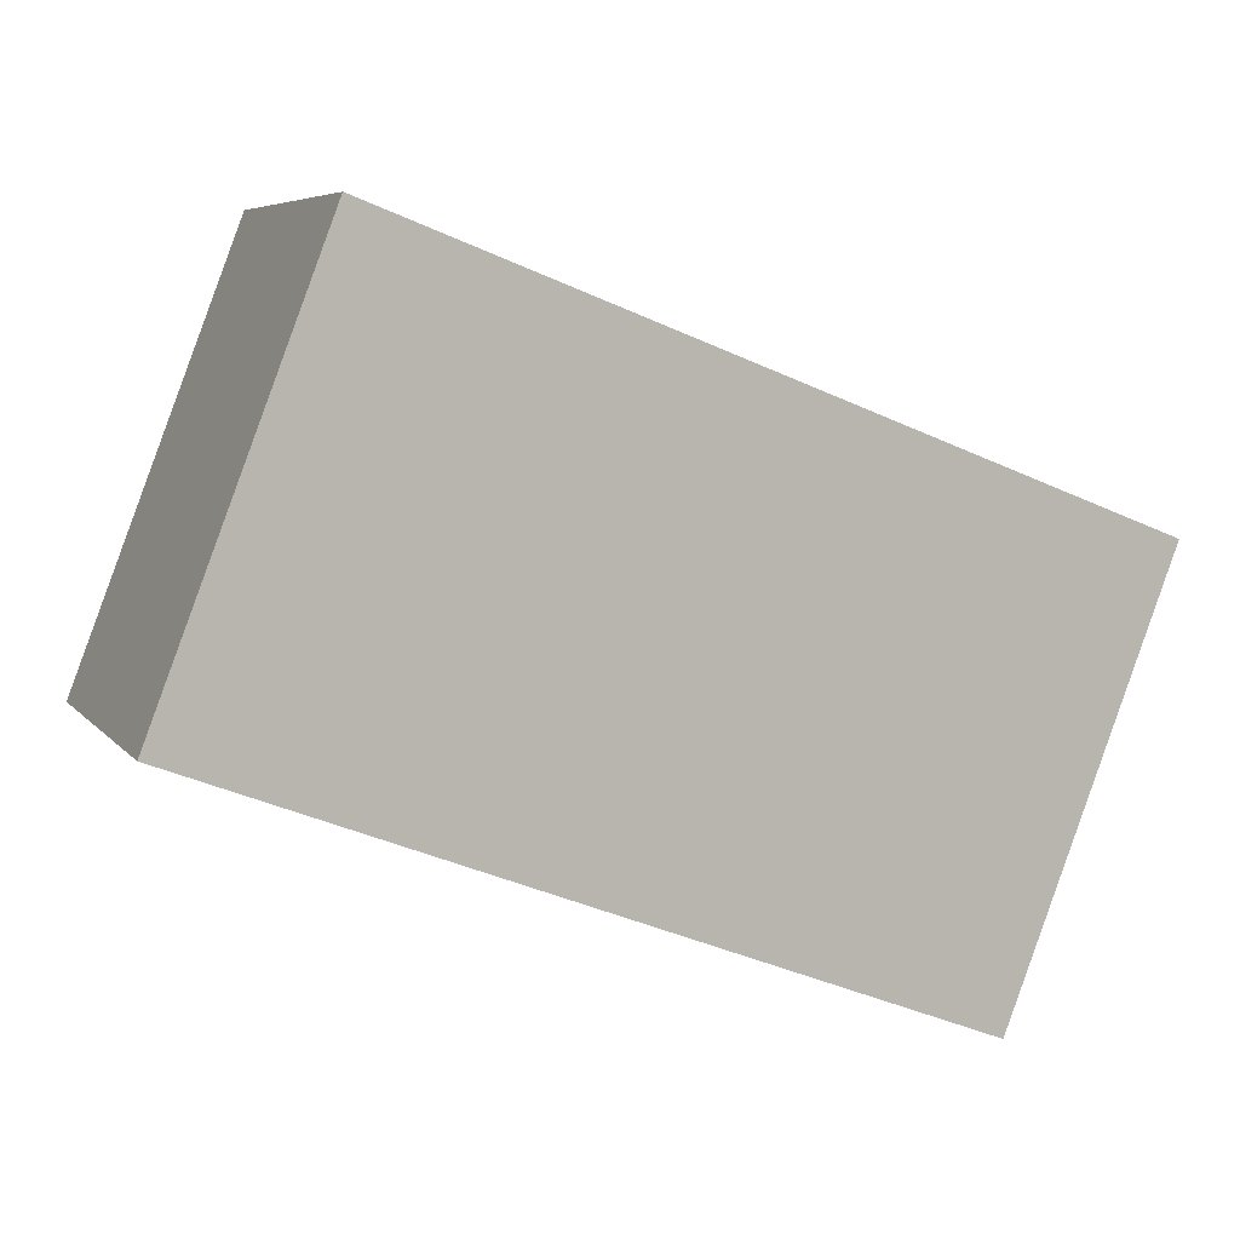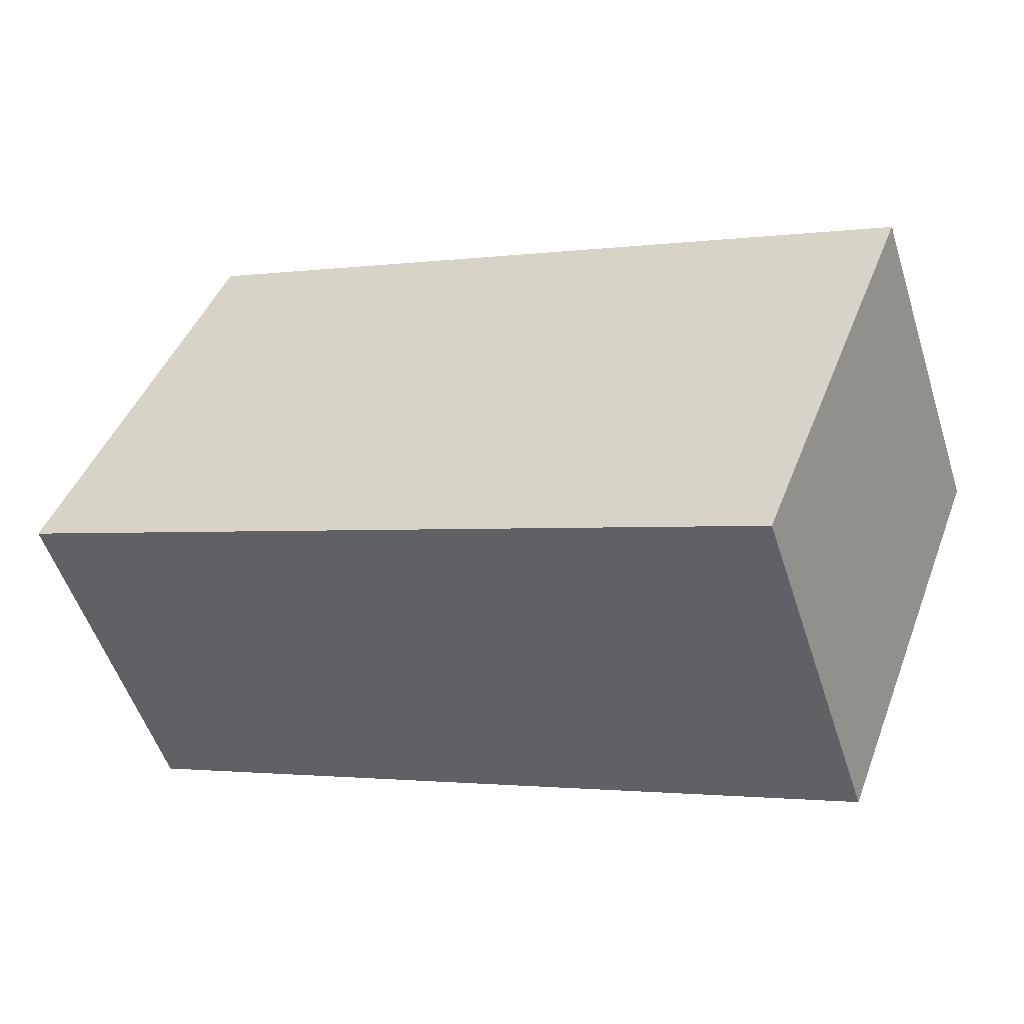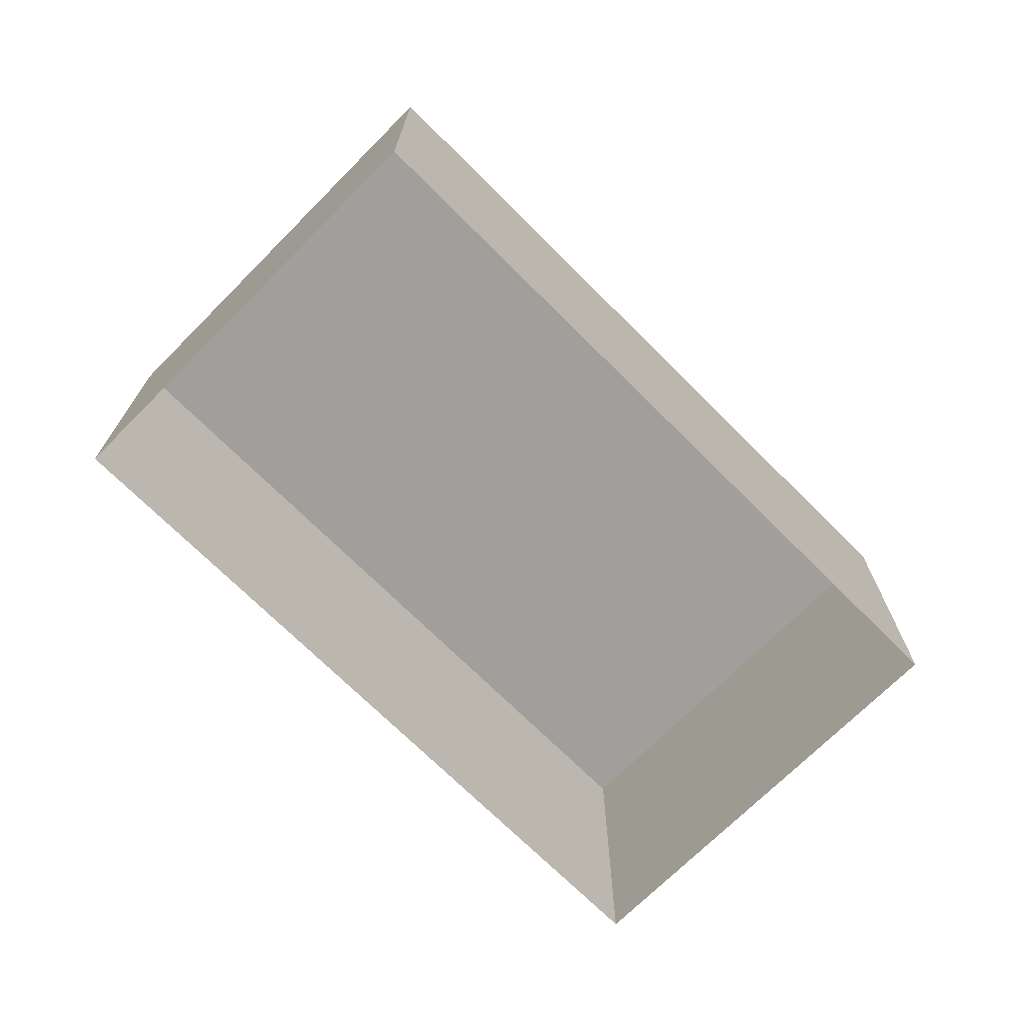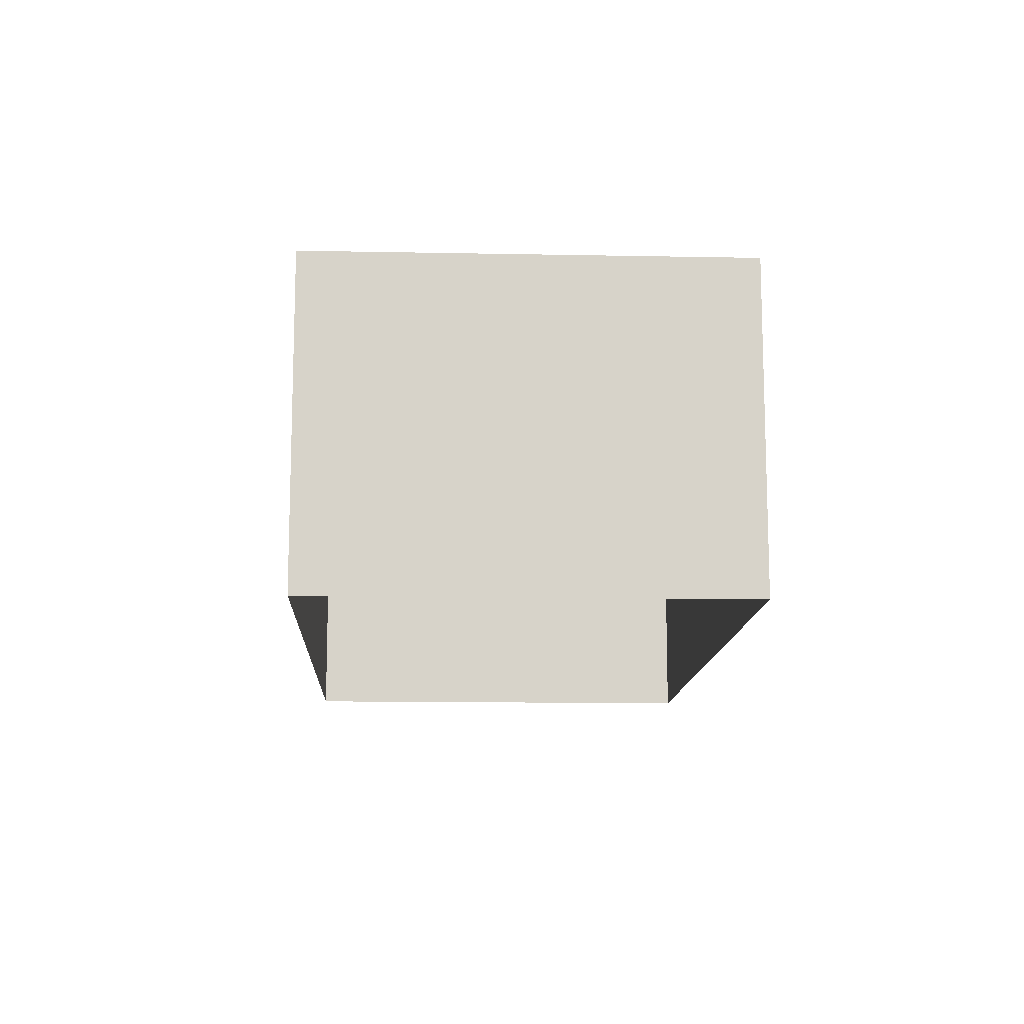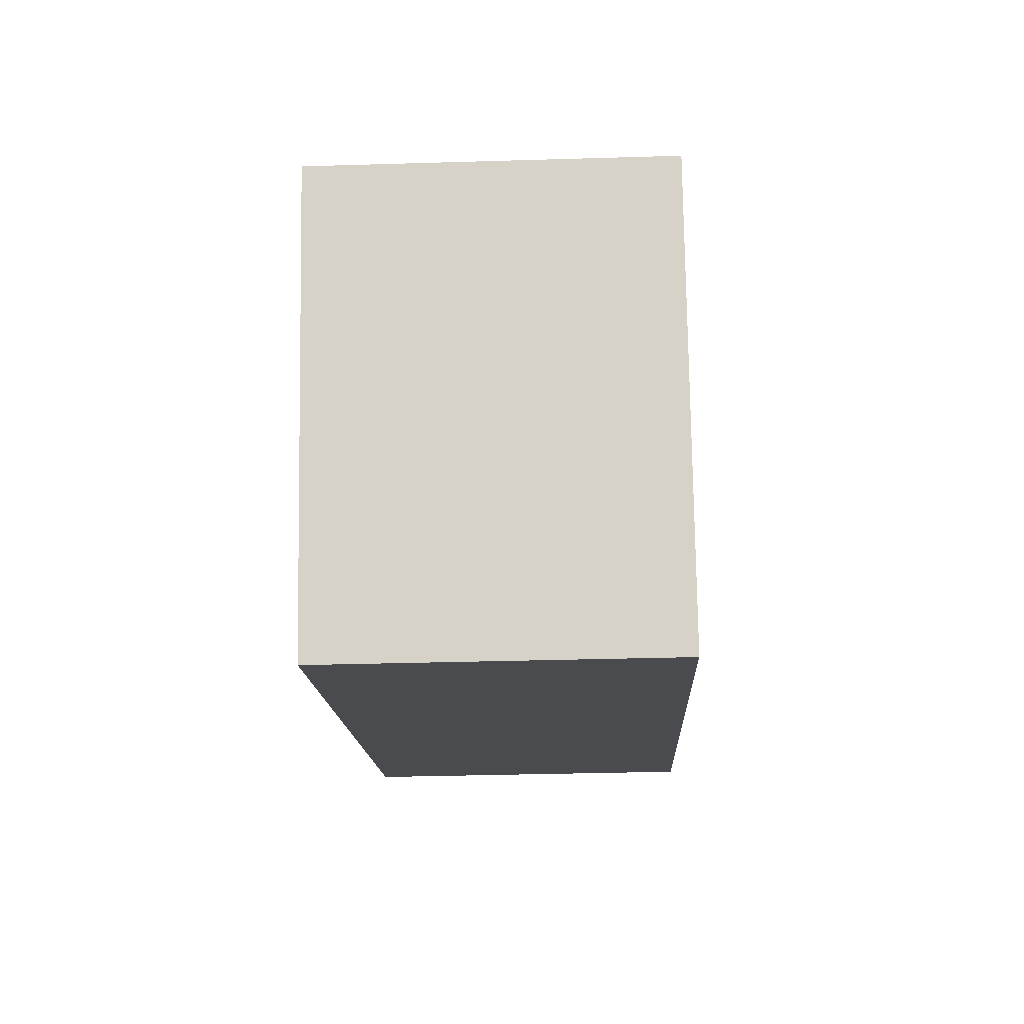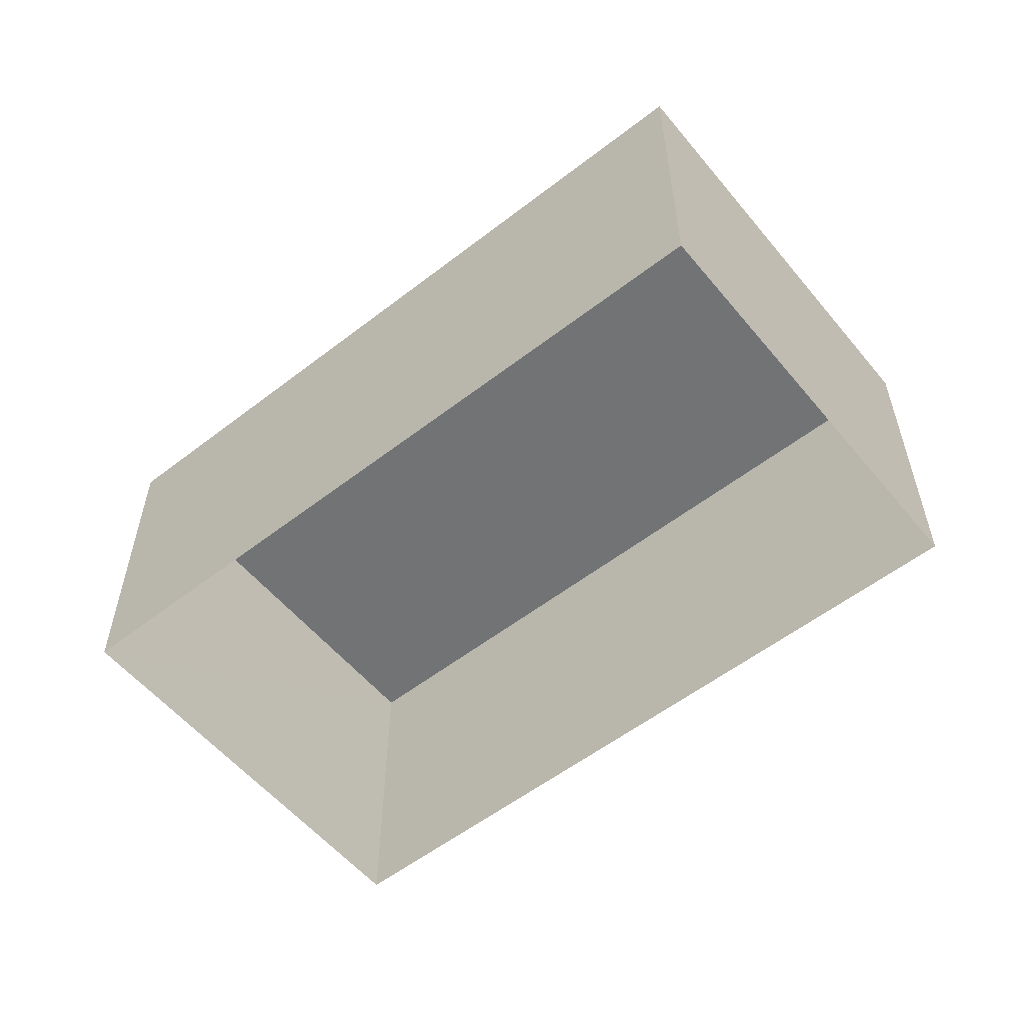
<metadata>
{"format":"obj","ext":"obj","renderer":"f3d","projection":"perspective","resolution":1024,"background":"white","views":[{"elev":6.2,"azim":-20.4,"up":"+Y"},{"elev":-53.2,"azim":17.7,"up":"+Y"},{"elev":-71.2,"azim":114.1,"up":"+Z"},{"elev":-12.6,"azim":-113.6,"up":"+Z"},{"elev":-34.7,"azim":92.4,"up":"+Y"},{"elev":-55.9,"azim":-161.9,"up":"+Z"}]}
</metadata>
<code>
v -1.168e+04 -3.752e+04 24.79
v -1.168e+04 -3.752e+04 24.79
v -1.168e+04 -3.752e+04 24.79
v -1.168e+04 -3.752e+04 24.79
v -1.168e+04 -3.752e+04 25.75
v -1.168e+04 -3.752e+04 25.75
v -1.168e+04 -3.752e+04 25.75
v -1.168e+04 -3.752e+04 25.75
f 1 2 3
f 1 4 2
f 5 6 7
f 5 8 6
f 7 1 3
f 7 6 1
f 6 4 1
f 6 8 4
f 5 2 4
f 8 5 4
f 7 3 2
f 5 7 2

</code>
